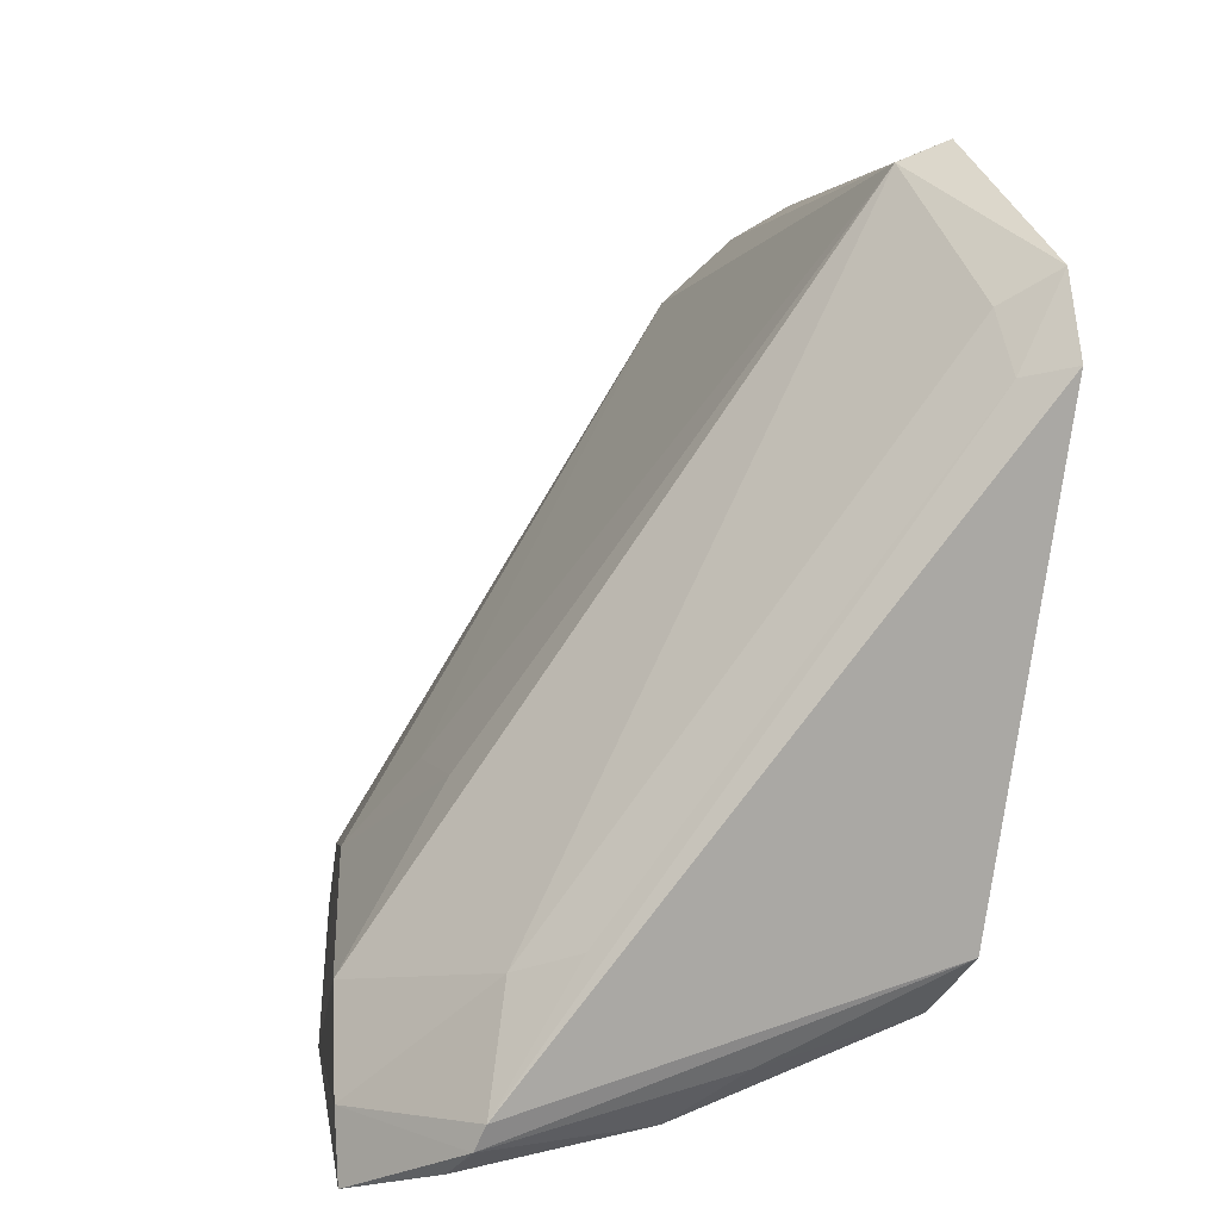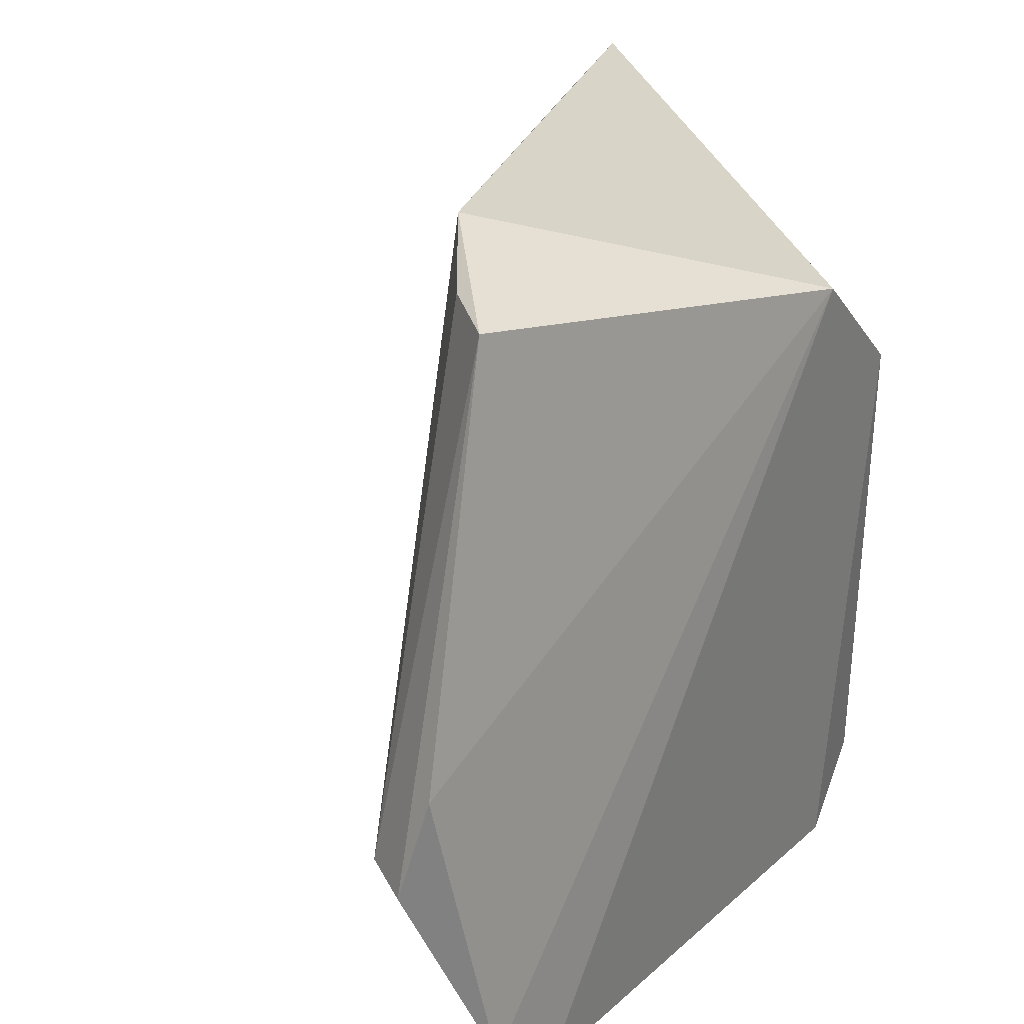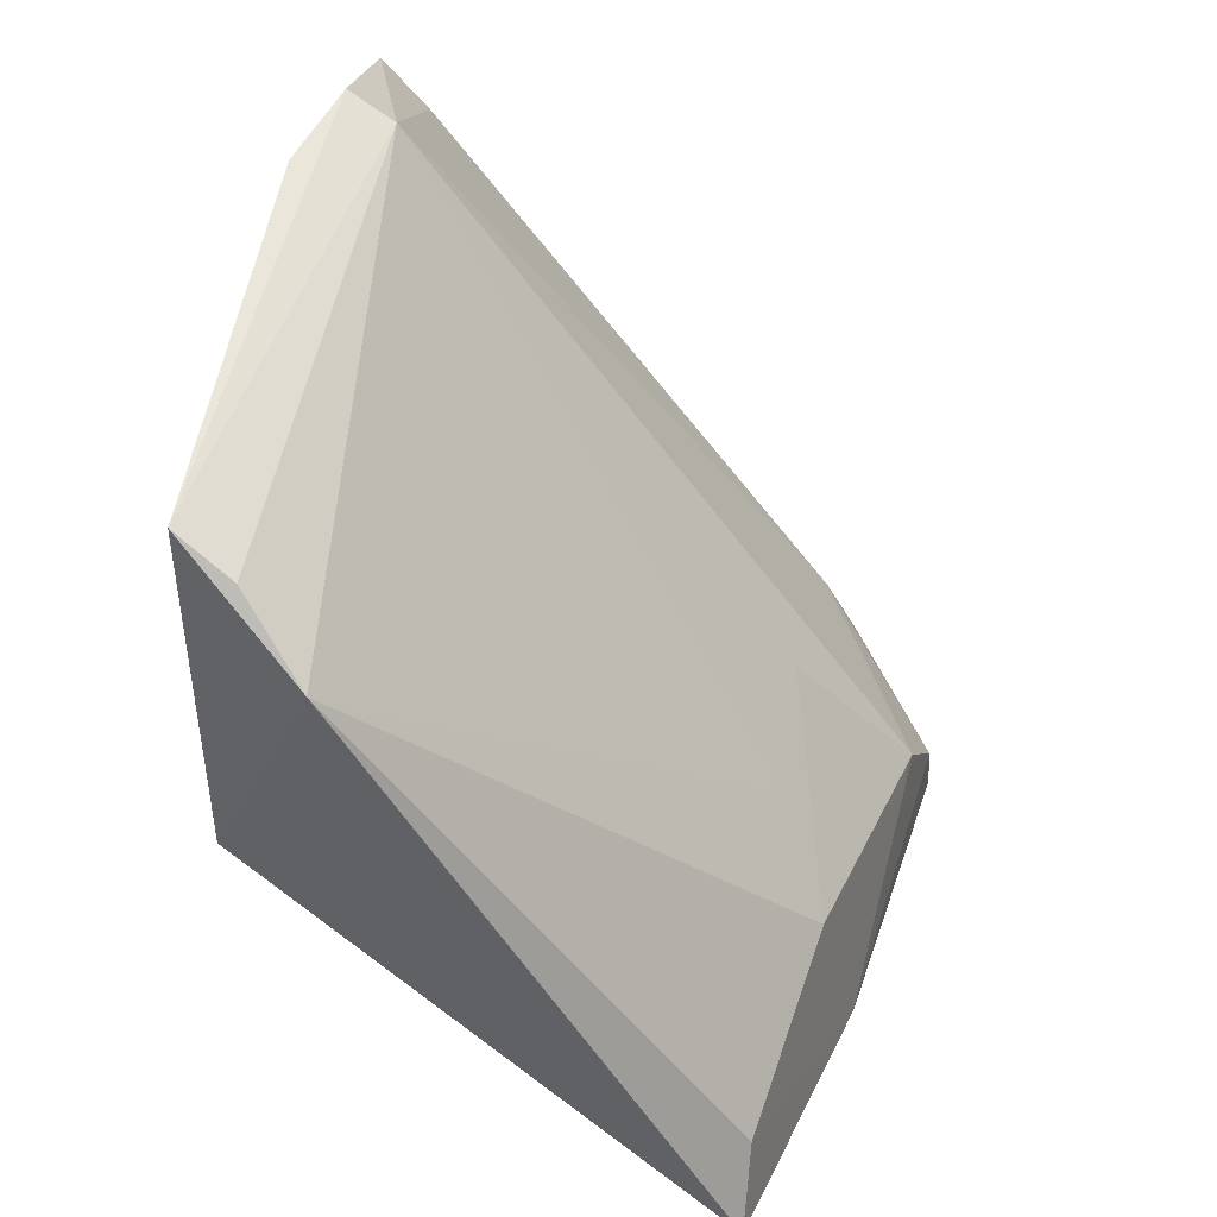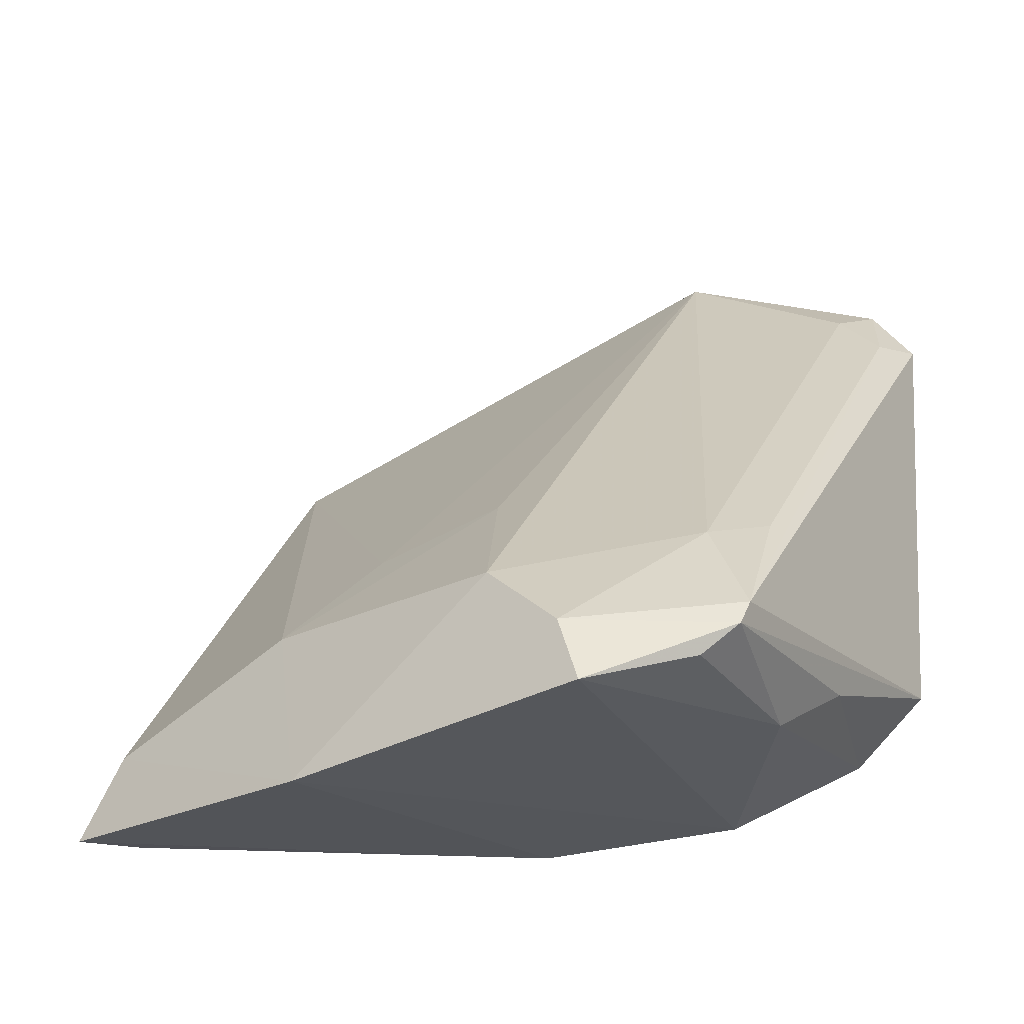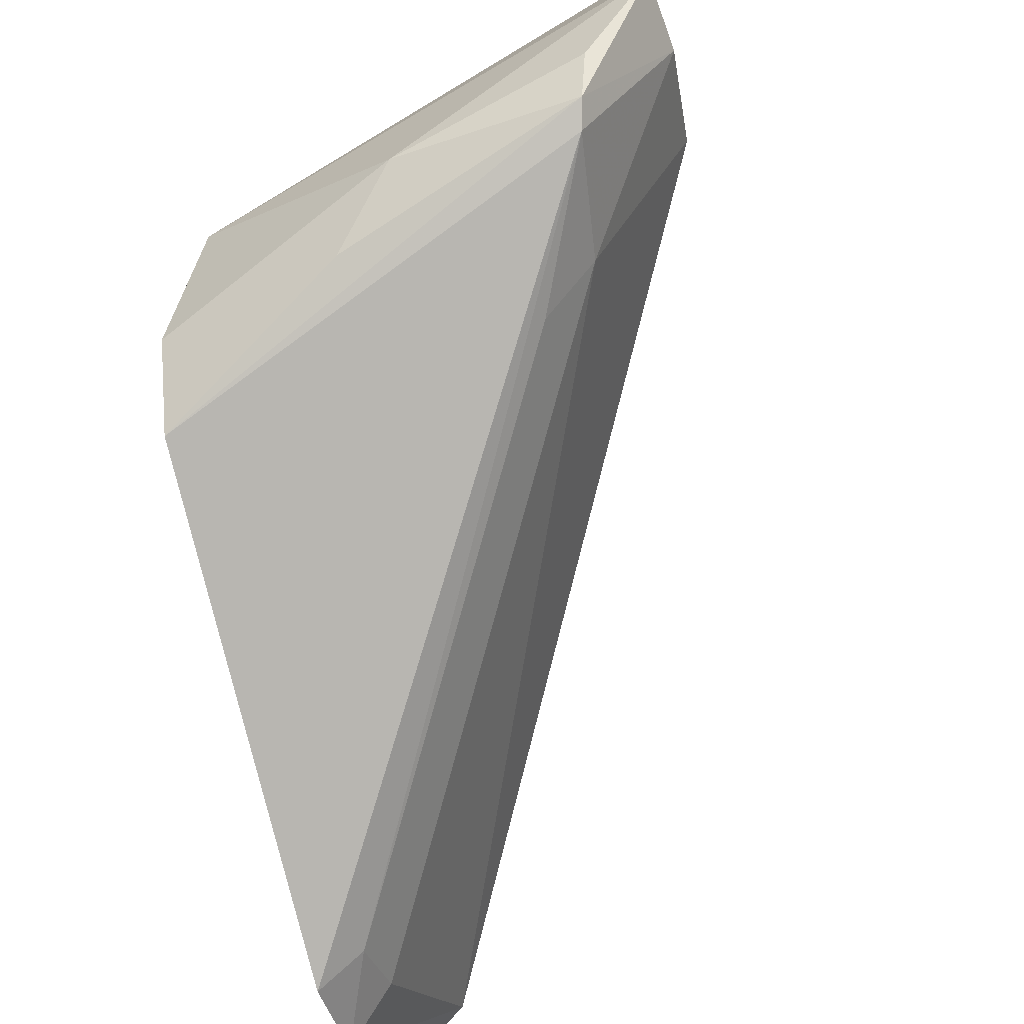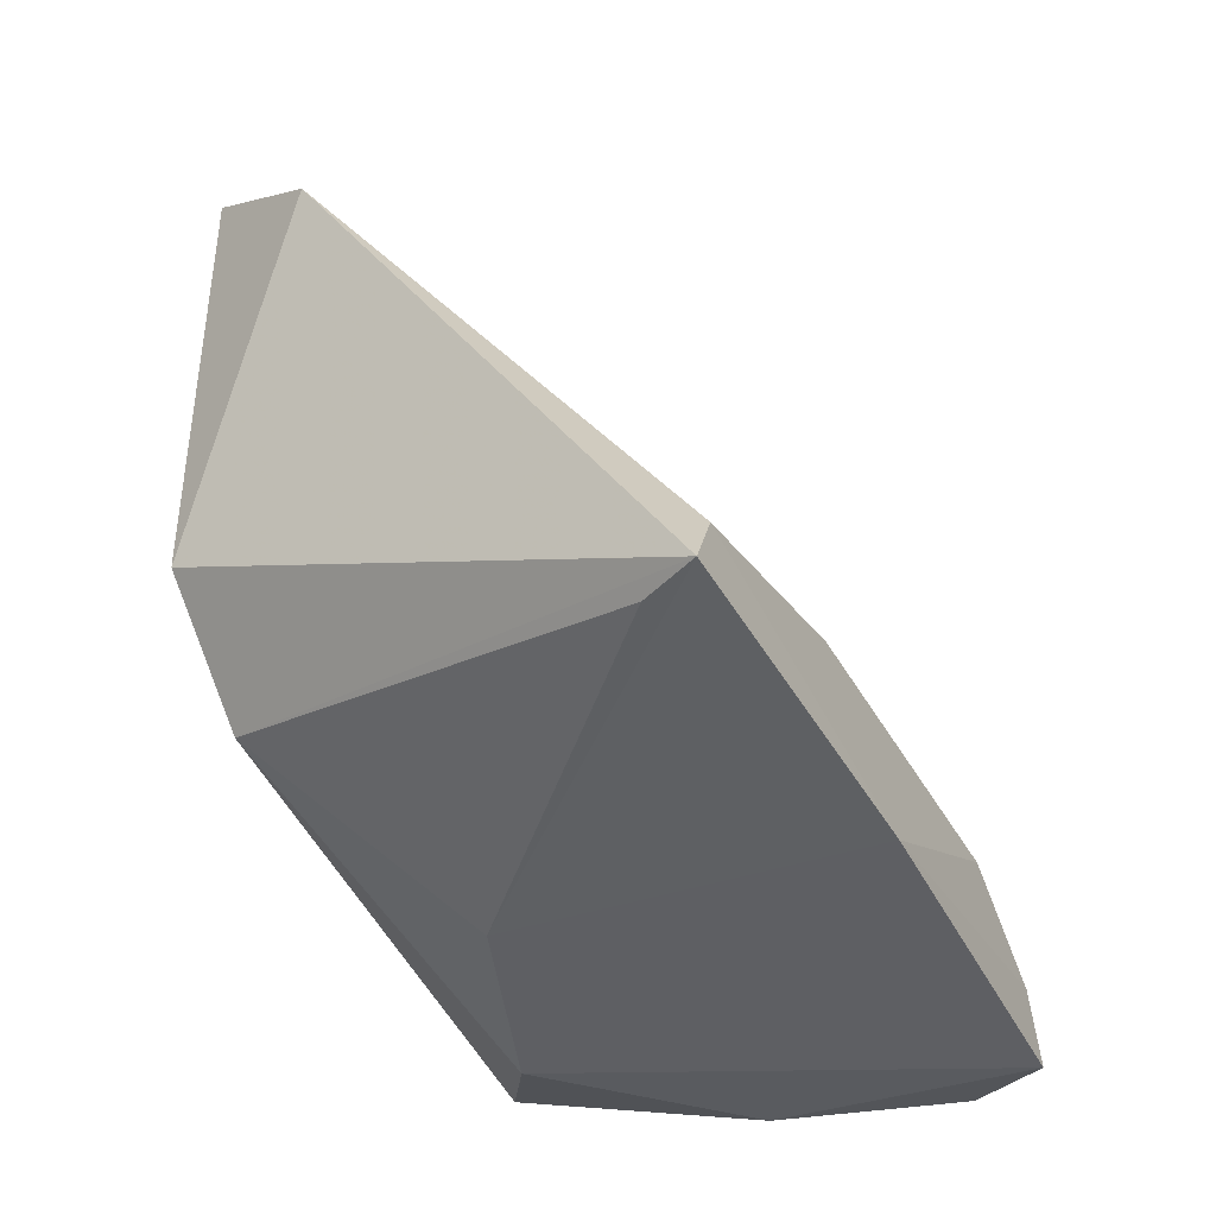
<metadata>
{"format":"obj","ext":"obj","renderer":"f3d","projection":"perspective","resolution":1024,"background":"white","views":[{"elev":12.7,"azim":165.3,"up":"+Y"},{"elev":21.6,"azim":-137.7,"up":"+Z"},{"elev":44.7,"azim":12.4,"up":"+Y"},{"elev":-34.3,"azim":120.2,"up":"+Y"},{"elev":-79.7,"azim":21.9,"up":"+Z"},{"elev":-46.1,"azim":20.5,"up":"+Y"}]}
</metadata>
<code>
v 0.09033 -0.004574 0.09058
v 0.1068 -0.03058 0.07891
v 0.1075 -0.02481 0.0704
v 0.08516 -0.003486 0.06101
v 0.08571 -0.02254 0.08242
v 0.08792 0.002205 0.07049
v 0.1044 -0.0259 0.0889
v 0.08566 -0.0005621 0.08838
v 0.08847 -0.02557 0.0643
v 0.1055 -0.02344 0.0807
v 0.1029 -0.02265 0.06383
v 0.1045 -0.02913 0.09062
v 0.08469 -0.01775 0.08624
v 0.08514 0.002436 0.07363
v 0.08788 -0.001896 0.08895
v 0.08775 -0.02277 0.06164
v 0.103 -0.01943 0.07794
v 0.08706 -0.001922 0.0637
v 0.1081 -0.03062 0.06647
v 0.09242 -0.02824 0.07642
v 0.08607 0.00299 0.07004
v 0.08501 -0.0005858 0.06279
v 0.104 -0.02686 0.06184
v 0.1029 -0.01858 0.07264
v 0.108 -0.02799 0.06728
v 0.09064 -0.02805 0.06892
v 0.1024 -0.02882 0.08925
v 0.09786 -0.02829 0.06364
v 0.08698 -0.003945 0.06193
v 0.1044 -0.02786 0.06207
v 0.09518 -0.02609 0.06229
v 0.1007 -0.02163 0.06227
v 0.1051 -0.02908 0.06337
f 10 1 7
f 10 7 2
f 10 2 3
f 11 6 3
f 12 2 7
f 12 7 1
f 13 1 8
f 13 12 1
f 13 5 12
f 13 4 5
f 14 13 8
f 15 8 1
f 15 1 6
f 15 6 8
f 16 9 5
f 16 5 4
f 17 6 1
f 17 1 10
f 18 6 11
f 20 2 12
f 21 14 8
f 21 8 6
f 22 4 13
f 22 13 14
f 22 14 21
f 22 21 6
f 22 6 18
f 23 16 4
f 24 17 10
f 24 10 3
f 24 3 6
f 24 6 17
f 25 3 2
f 25 2 19
f 25 23 11
f 25 11 3
f 26 19 2
f 26 2 20
f 26 20 5
f 26 5 9
f 27 20 12
f 27 12 5
f 27 5 20
f 28 26 9
f 28 19 26
f 29 23 4
f 29 4 22
f 29 22 18
f 29 18 11
f 30 25 19
f 30 23 25
f 30 16 23
f 31 28 9
f 31 9 16
f 31 30 28
f 31 16 30
f 32 29 11
f 32 11 23
f 32 23 29
f 33 30 19
f 33 19 28
f 33 28 30

</code>
